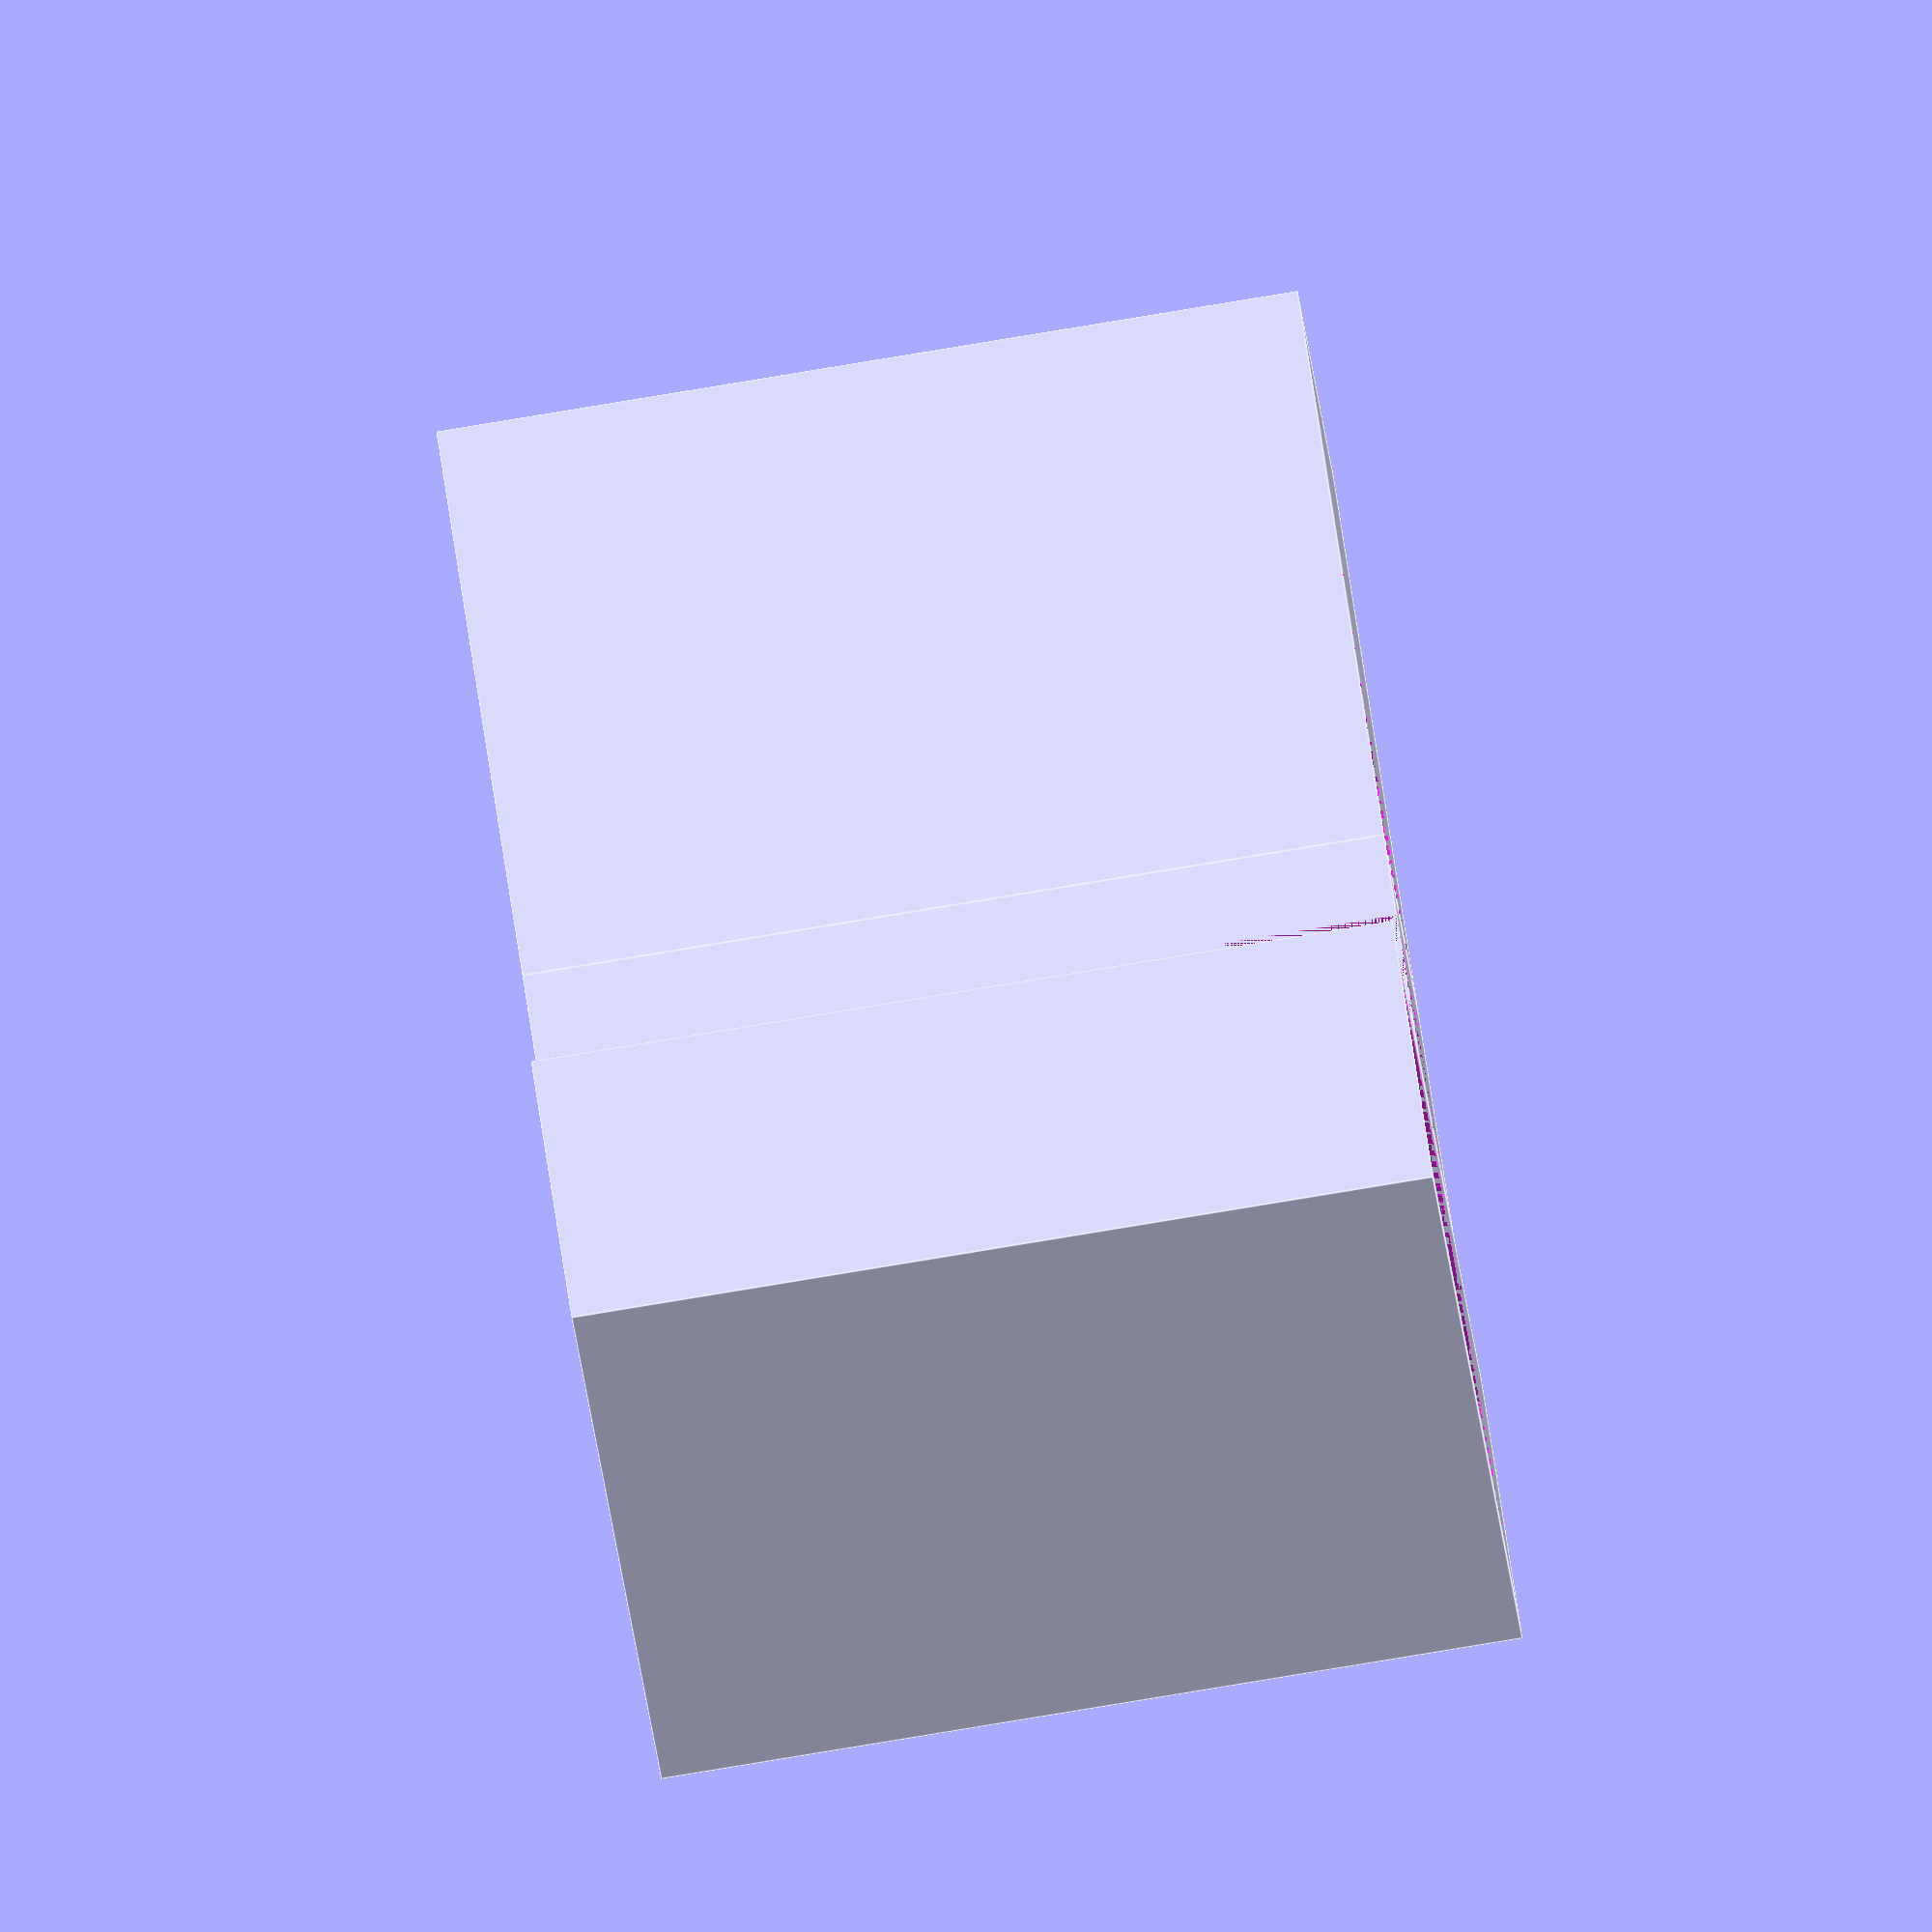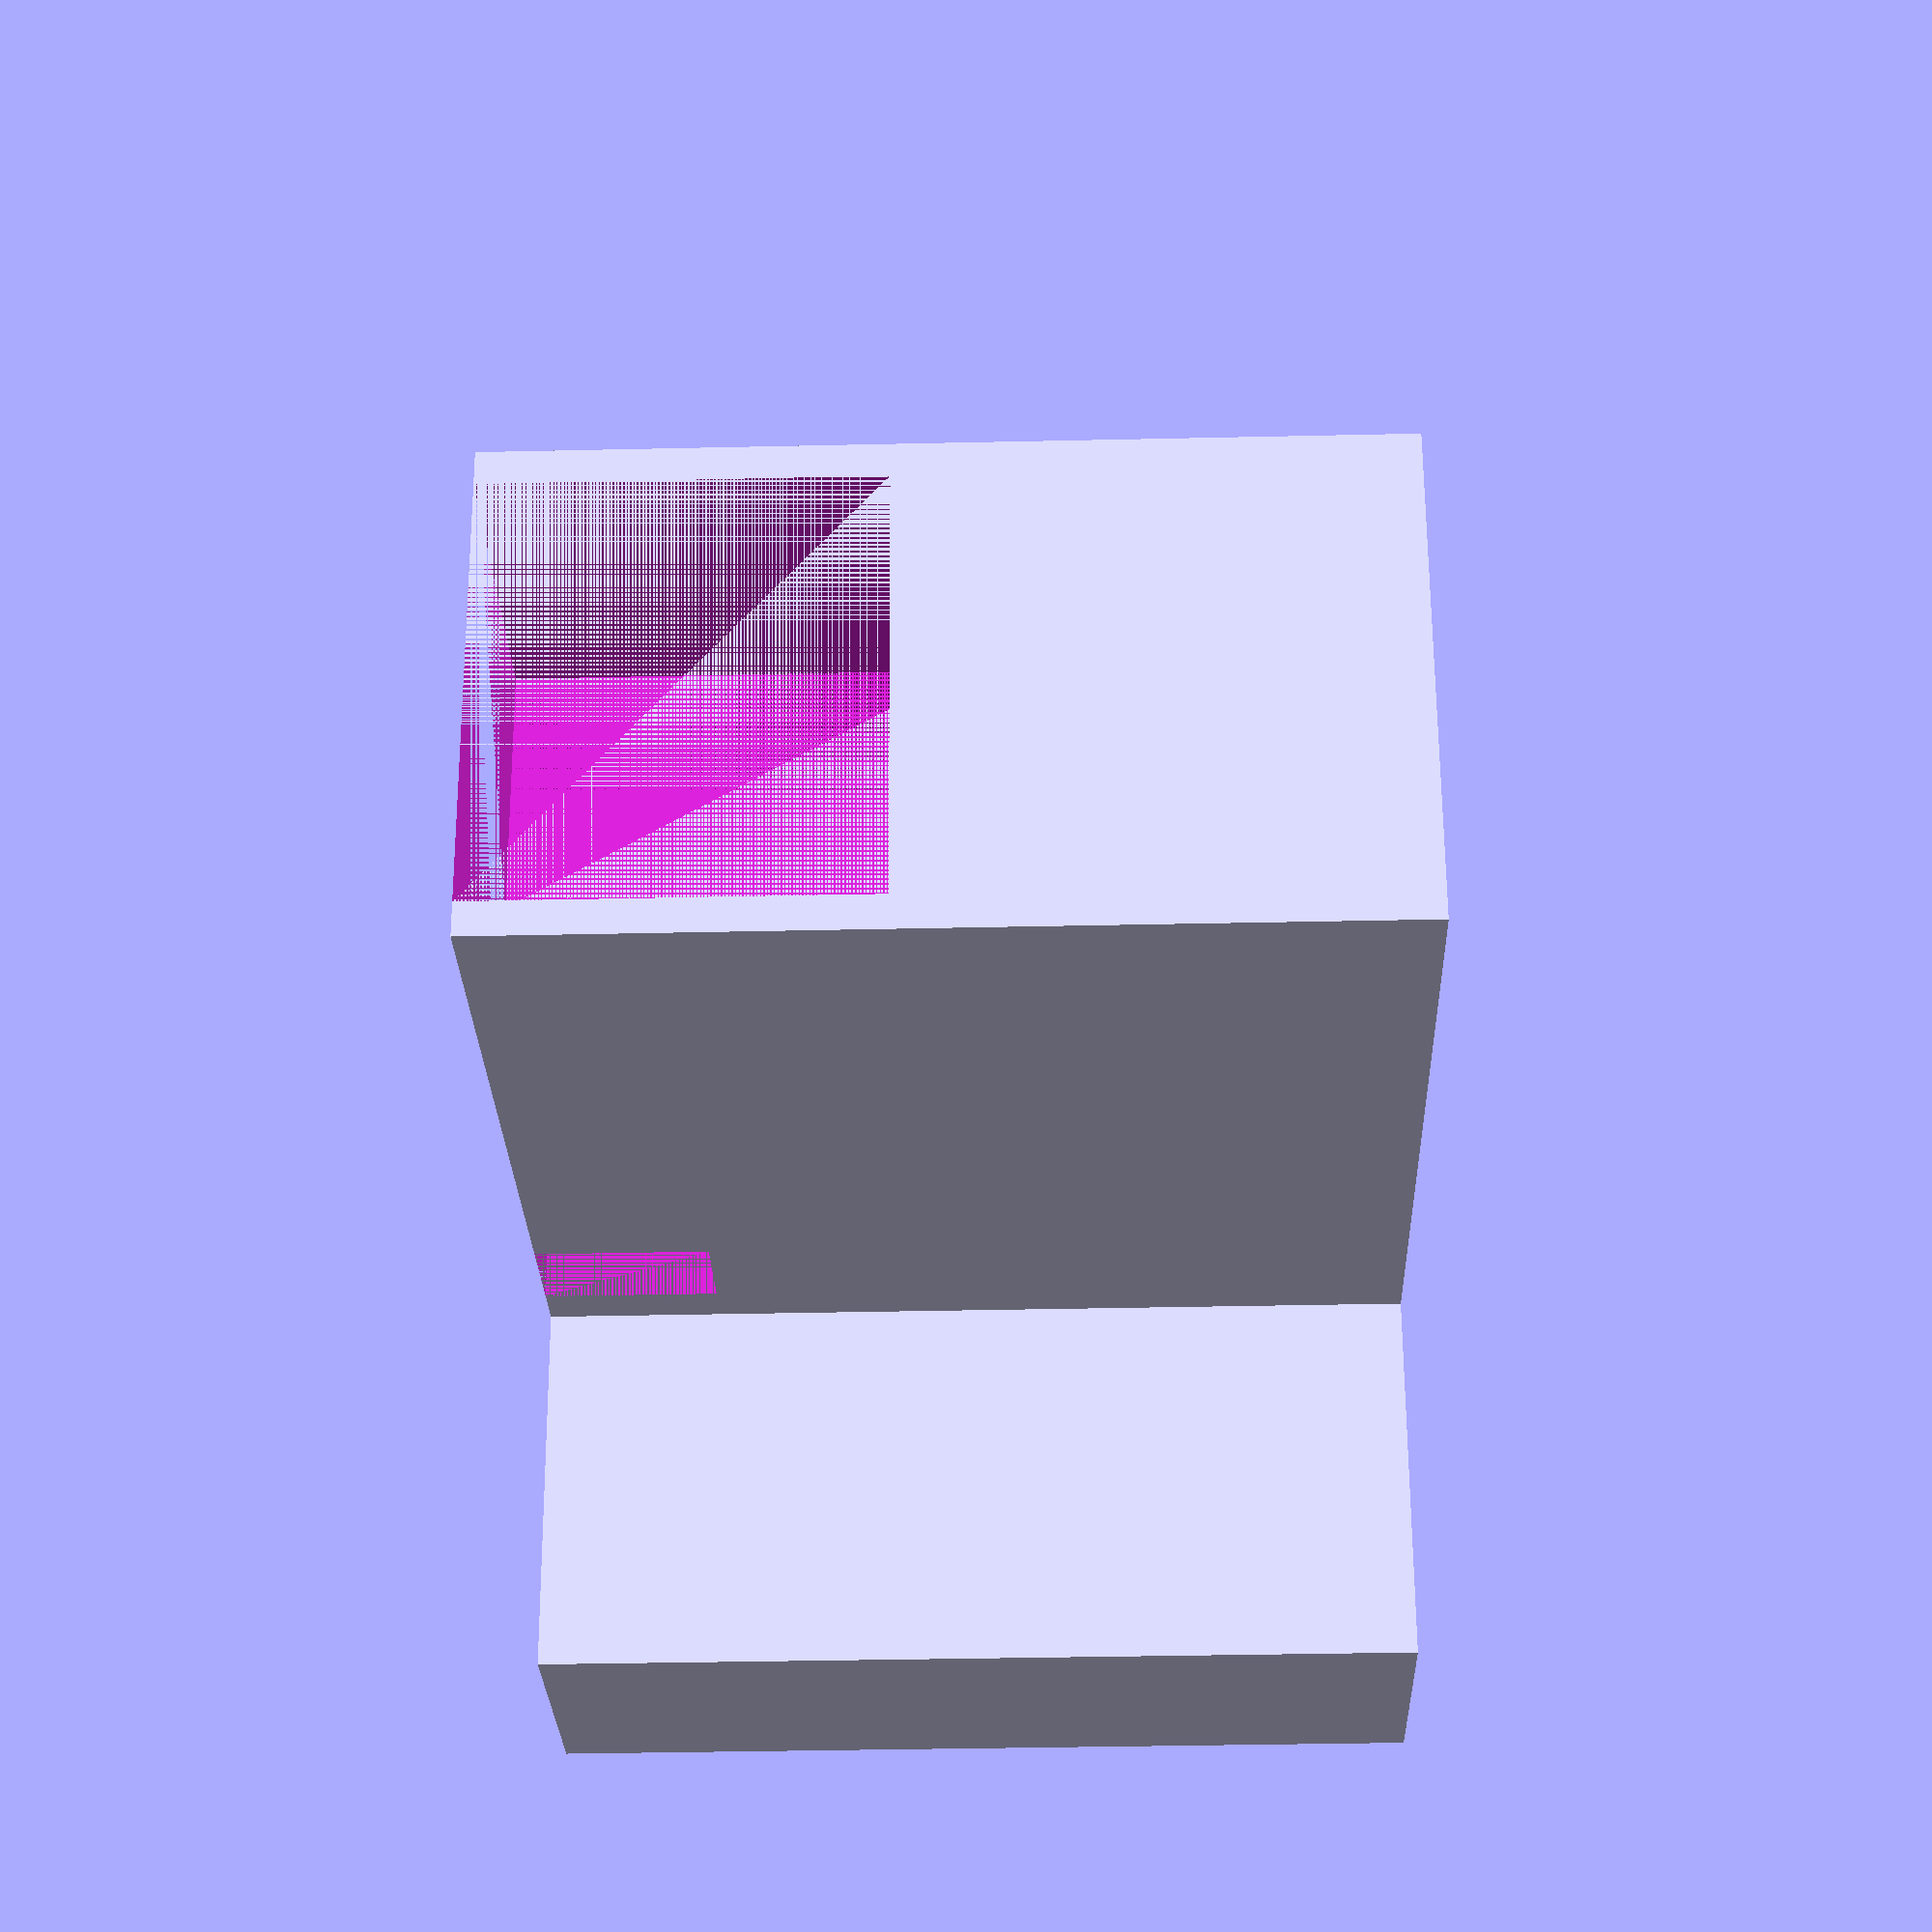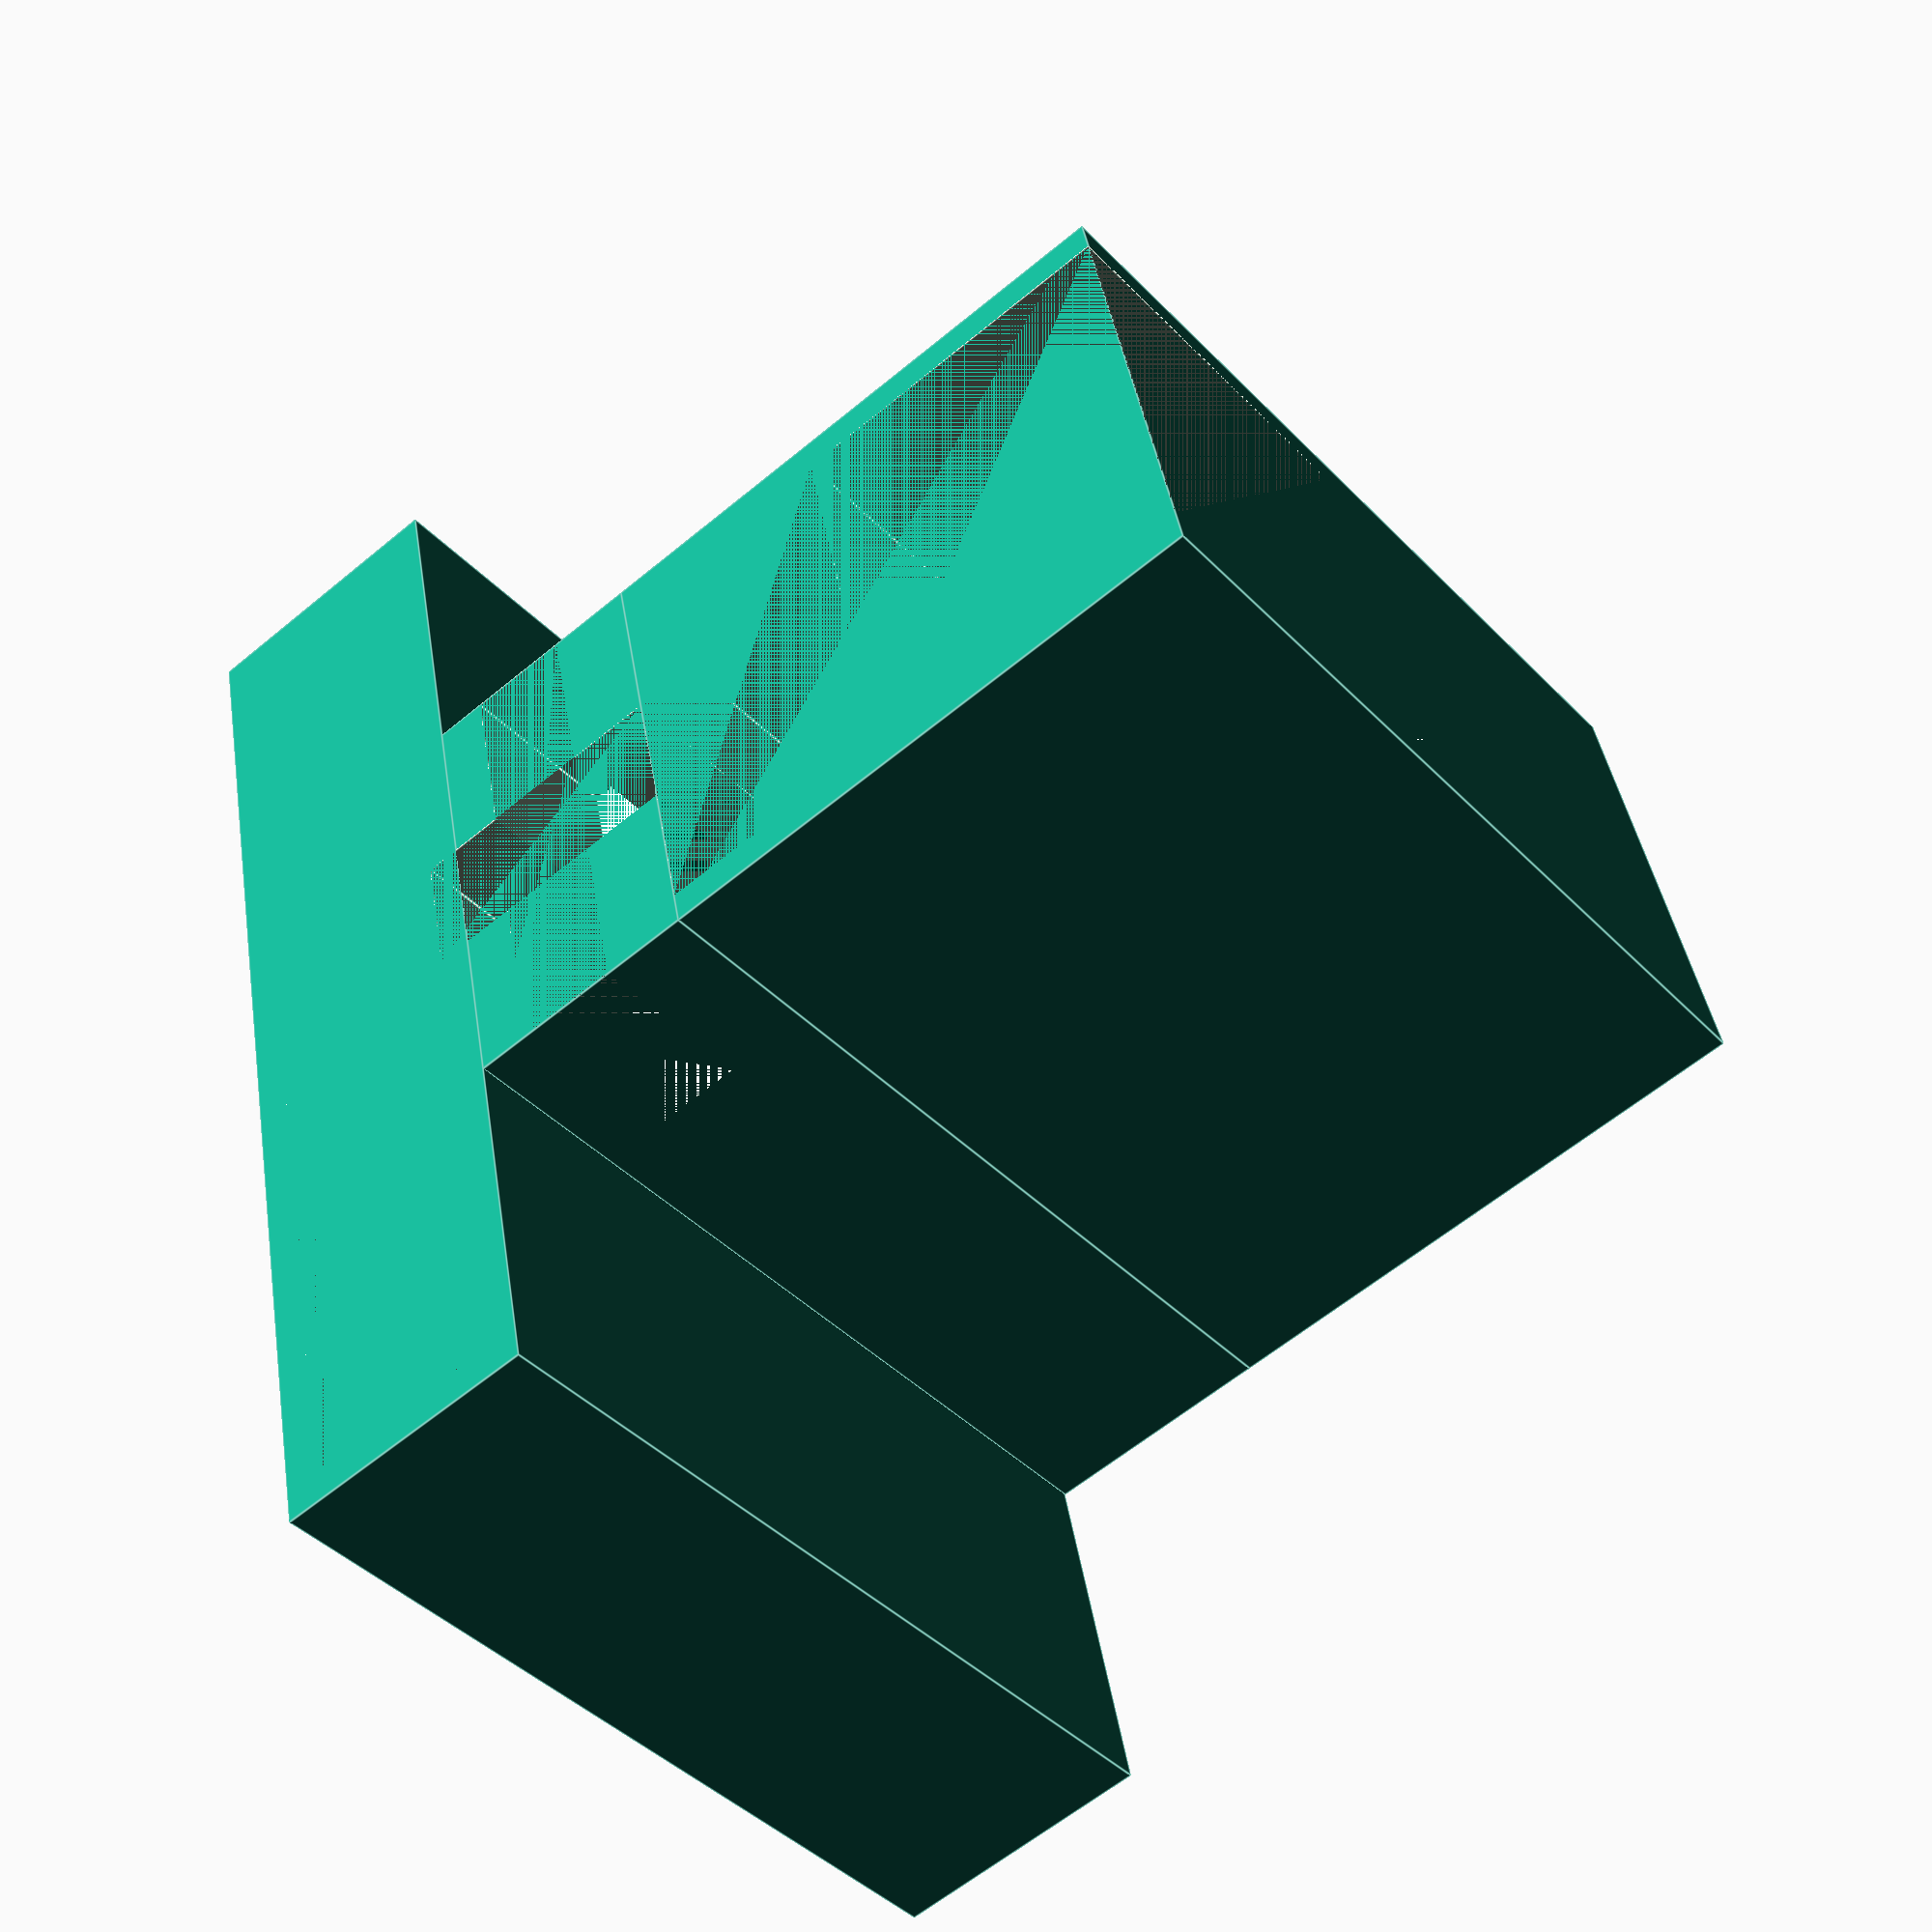
<openscad>
$fa=5; $fs=0.1;

difference() {
	union() {
		
		translate([0, 4, 12.5]) cube([36, 8, 25], center=true); //m32u4
		translate([0, -3.5, 12.5]) cube([14.5, 7, 25], center=true); //перемычка
		translate([0, -15.5, 12.5]) cube([14.5, 17, 25], center=true); //usb 		
		
	}//un-solid

	union() {

		translate([0, 4, 13.5]) cube([34, 6, 23], center=true); //m32u4
		translate([0, -3, 12.5]) cube([4, 8, 25], center=true); //перемычка
		translate([0, -3, 22.5]) cube([14.5, 3, 5], center=true); // под провода
		translate([0, -10.5, 17]) cube([12.5, 7, 16], center=true); // usbB pins
		translate([0, -19, 19.5]) cube([12.5, 10, 11], center=true); // usbB

	}//un-hole
}//diff
</openscad>
<views>
elev=265.7 azim=296.2 roll=260.7 proj=o view=edges
elev=215.3 azim=97.8 roll=88.3 proj=p view=wireframe
elev=41.7 azim=258.4 roll=39.1 proj=p view=edges
</views>
